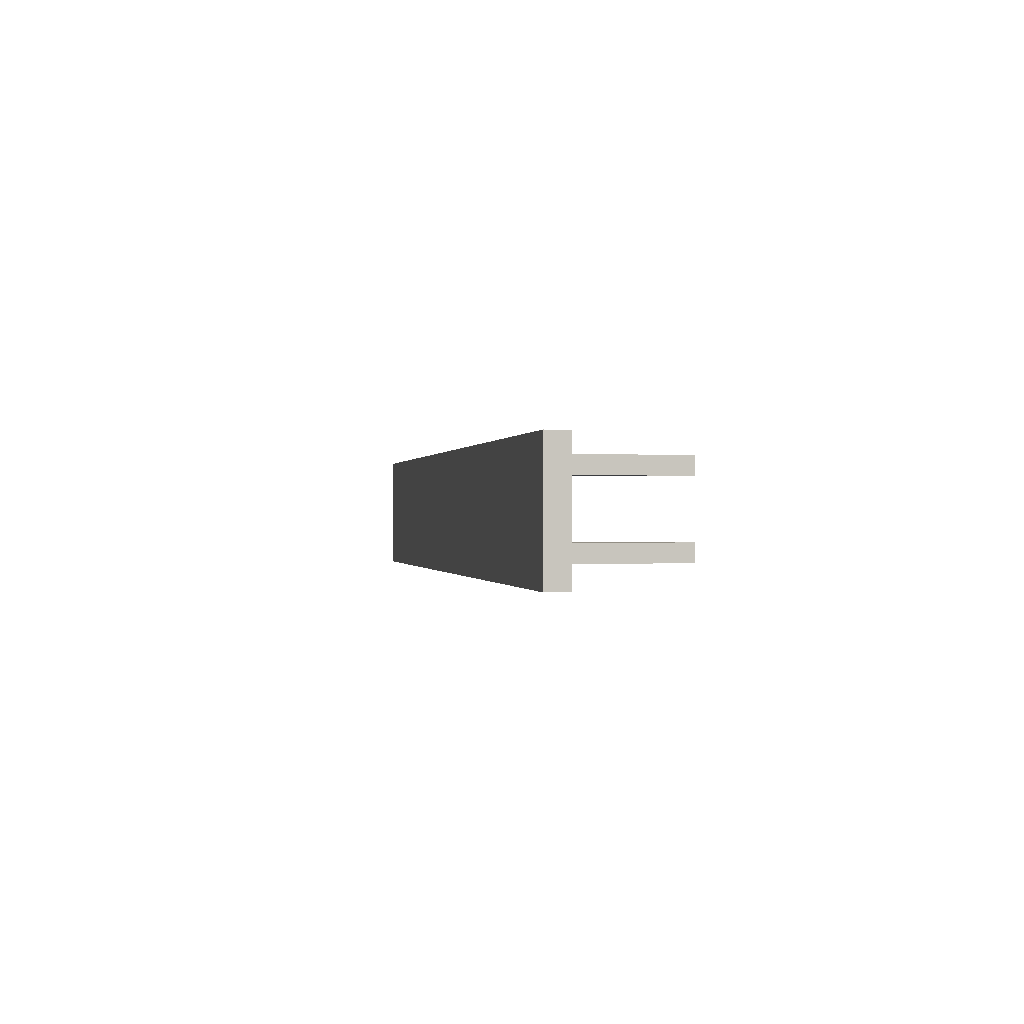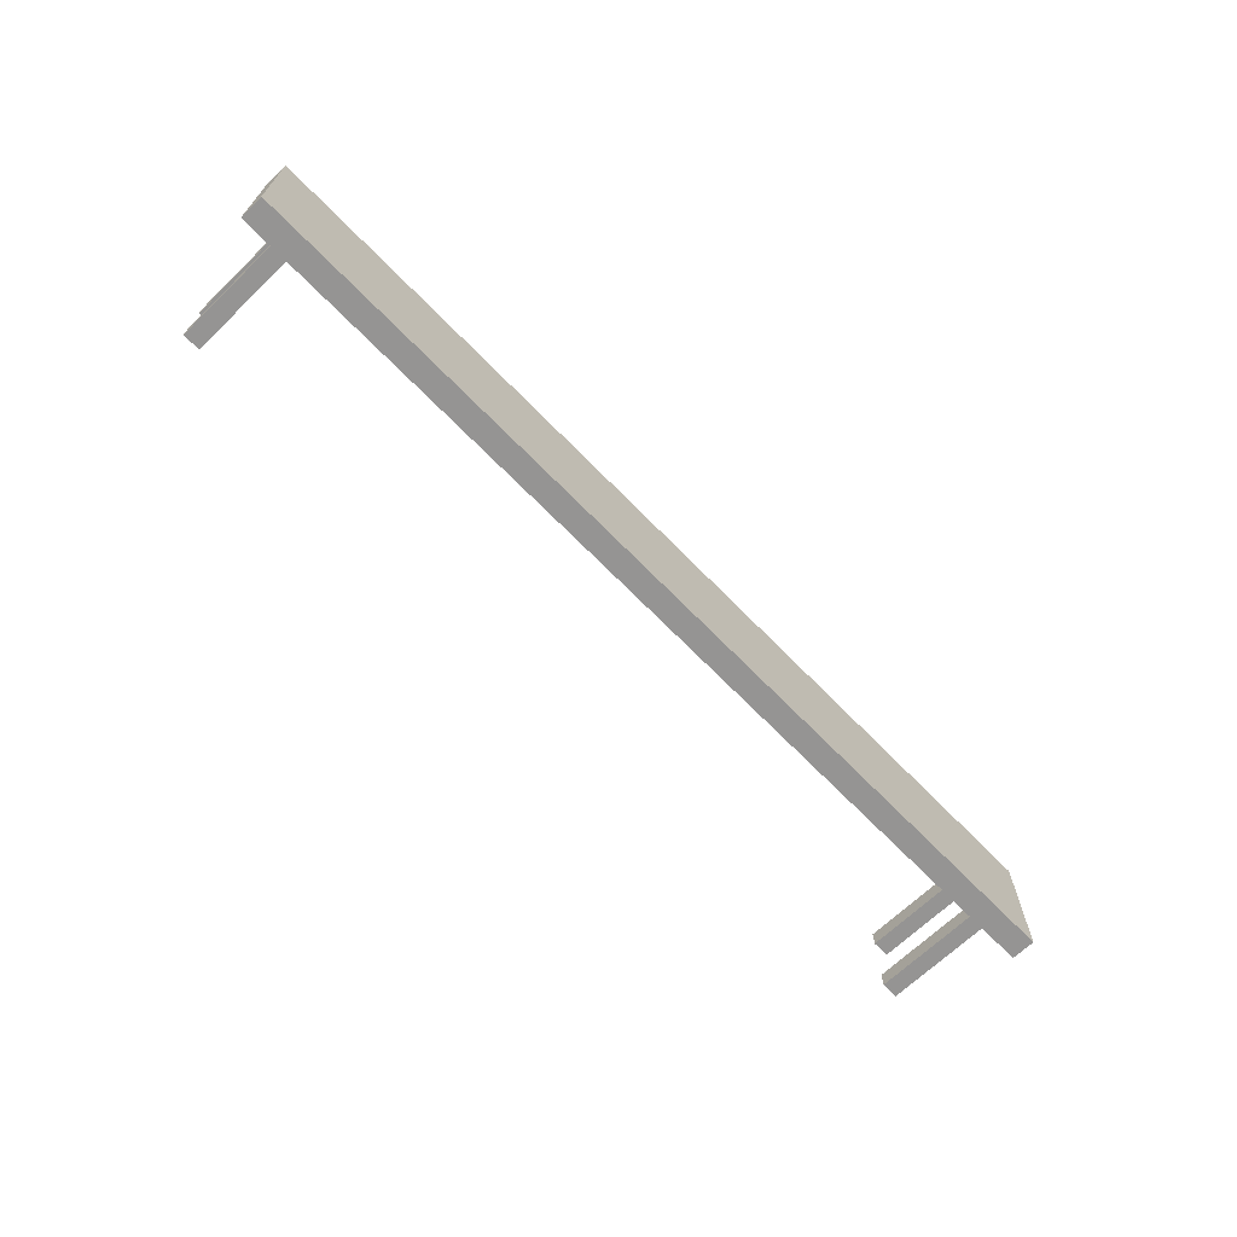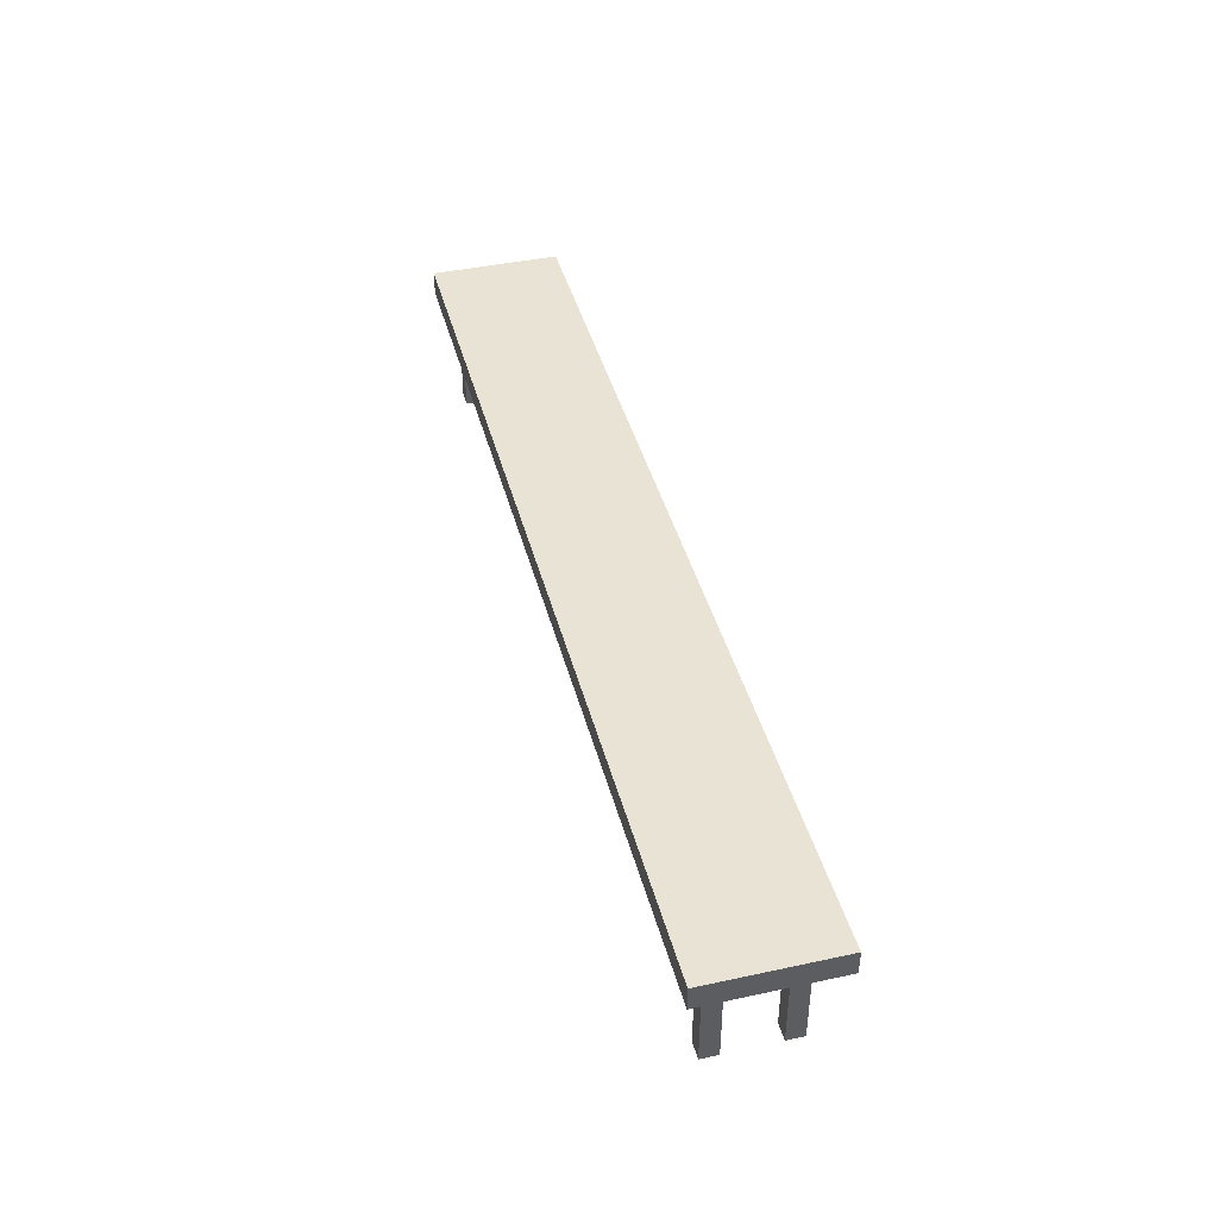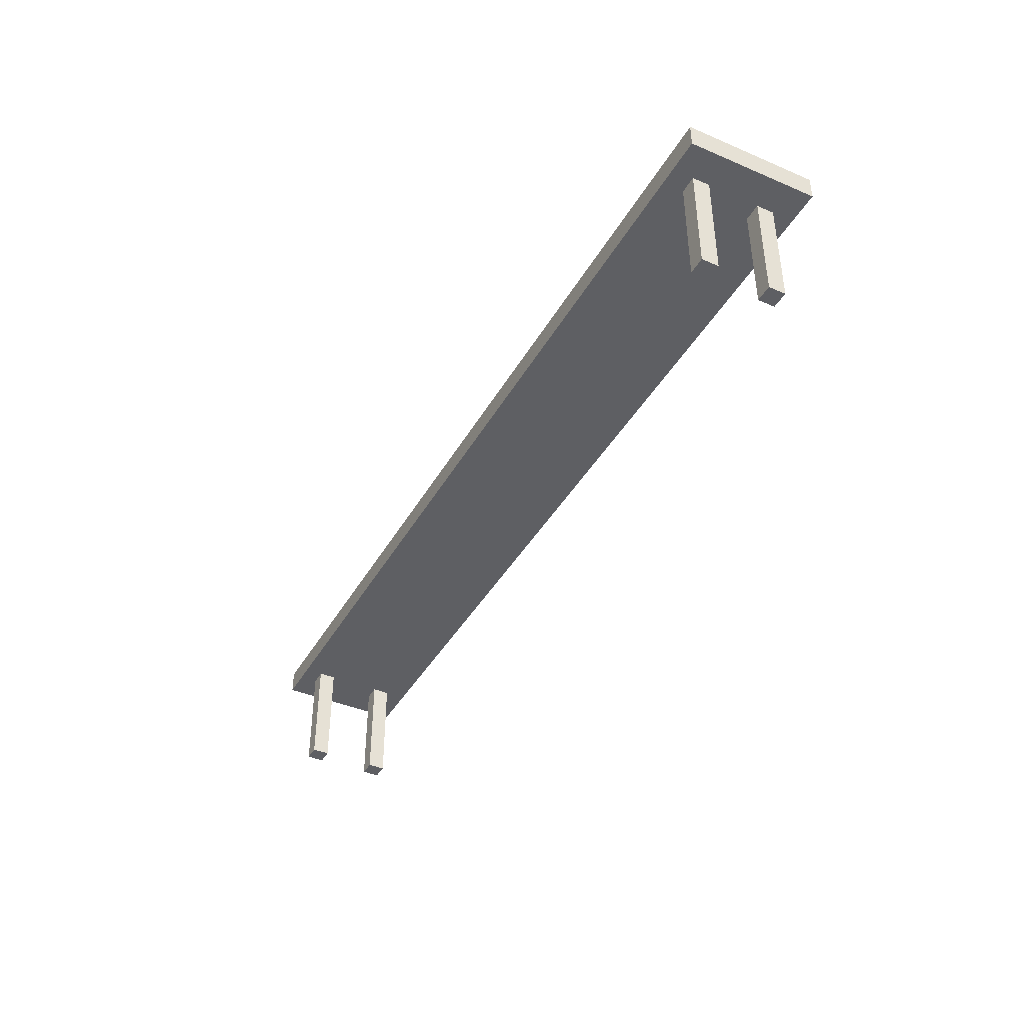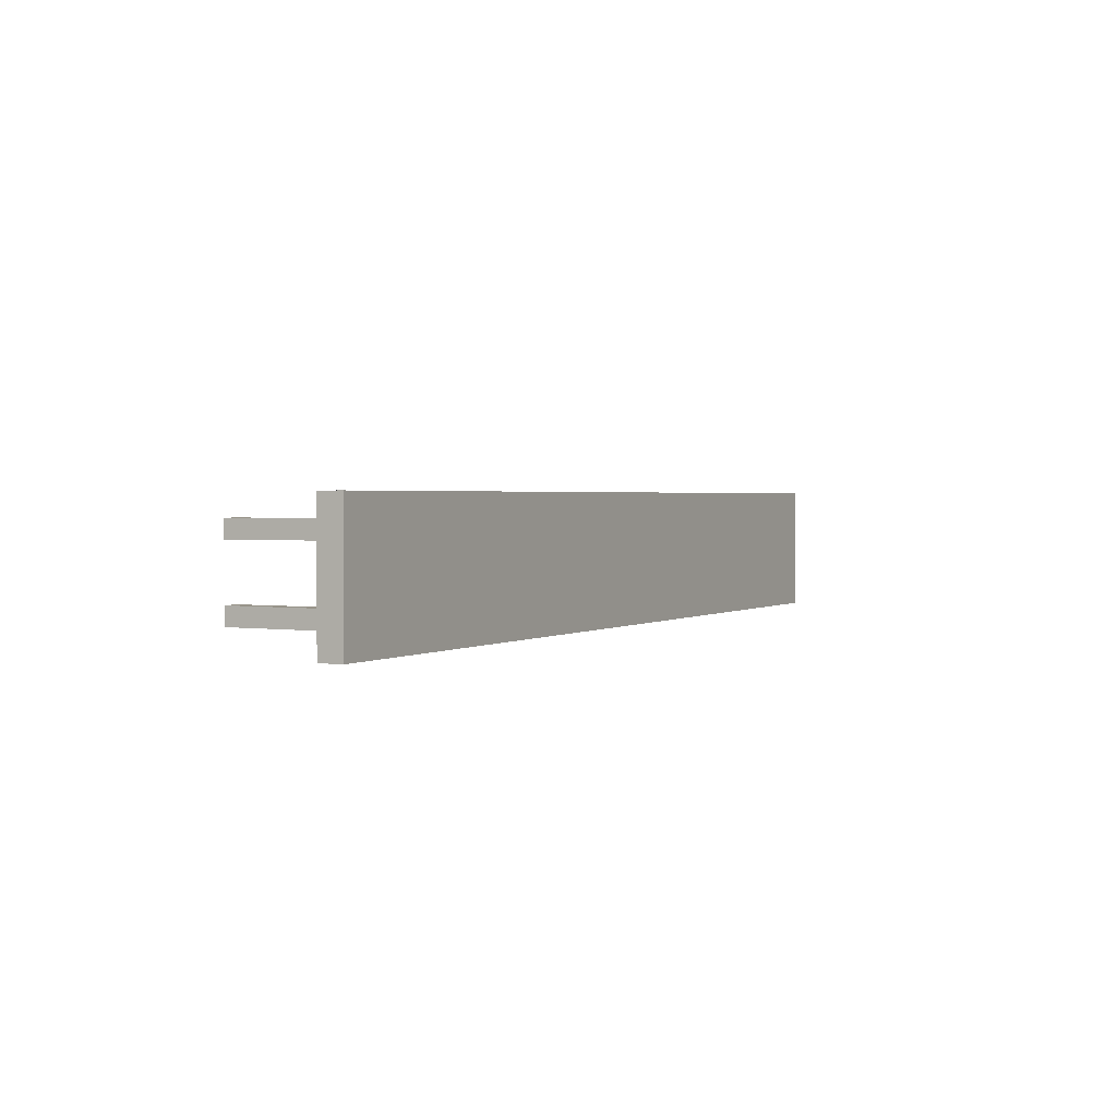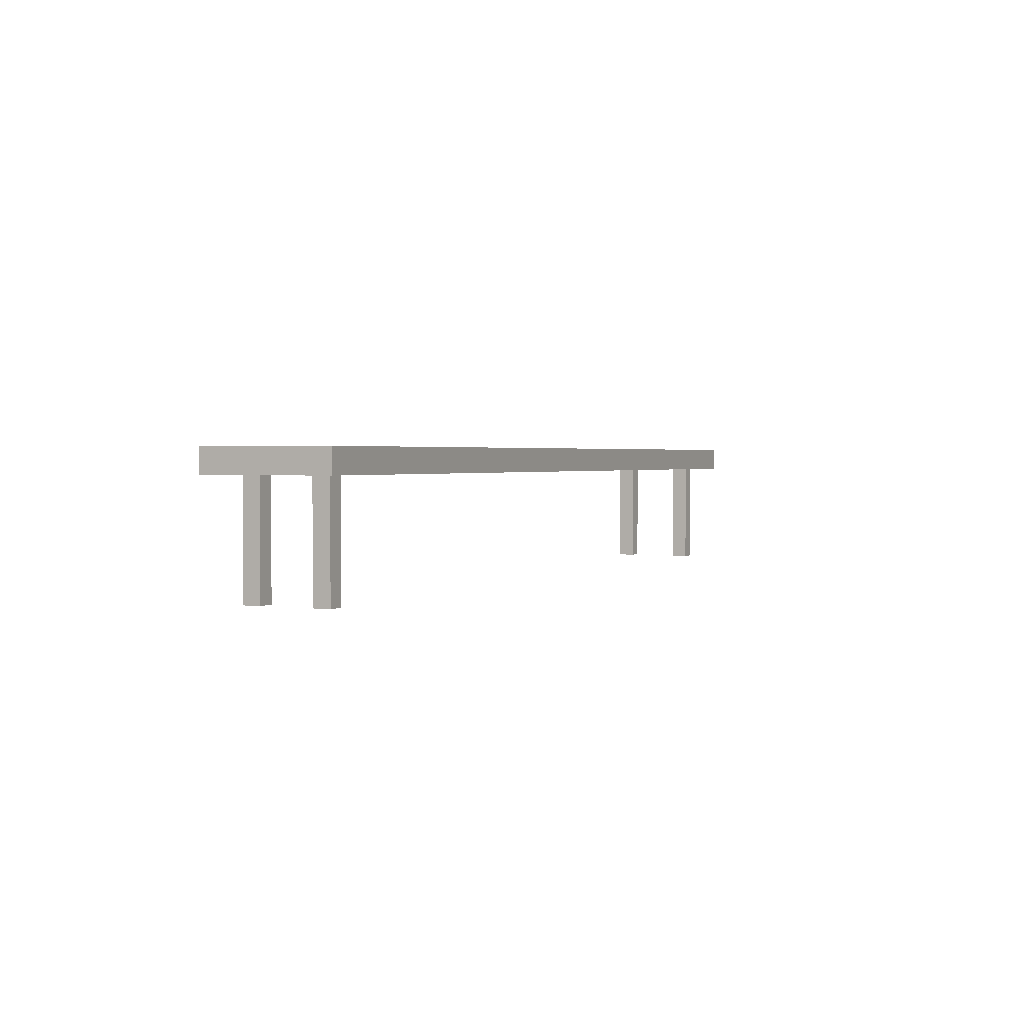
<metadata>
{"format":"obj","ext":"obj","renderer":"f3d","projection":"perspective","resolution":1024,"background":"white","views":[{"elev":-0.1,"azim":-101.1,"up":"+Z"},{"elev":-67.2,"azim":134.1,"up":"+Z"},{"elev":42.2,"azim":75.5,"up":"+Y"},{"elev":-41.0,"azim":62.6,"up":"+Y"},{"elev":1.8,"azim":117.7,"up":"+Z"},{"elev":1.8,"azim":115.5,"up":"+Y"}]}
</metadata>
<code>
g default
v -10.95 1.078 1.5
v 10.95 1.078 1.5
v -10.95 1.637 1.5
v 10.95 1.637 1.5
v -10.95 1.637 -1.5
v 10.95 1.637 -1.5
v -10.95 1.078 -1.5
v 10.95 1.078 -1.5
g pCube1
f 1 2 3
f 3 2 4
f 3 4 5
f 5 4 6
f 5 6 7
f 7 6 8
f 7 8 1
f 1 8 2
f 2 8 4
f 4 8 6
f 7 1 5
f 5 1 3
g default
v 9.8 -1.5 1.008
v 10.2 -1.5 1.008
v 9.8 1.5 1.008
v 10.2 1.5 1.008
v 9.8 1.5 0.6089
v 10.2 1.5 0.6089
v 9.8 -1.5 0.6089
v 10.2 -1.5 0.6089
g pasted__pCube2 group2
f 9 10 11
f 11 10 12
f 11 12 13
f 13 12 14
f 13 14 15
f 15 14 16
f 15 16 9
f 9 16 10
f 10 16 12
f 12 16 14
f 15 9 13
f 13 9 11
g default
v 9.8 -1.5 -0.6004
v 10.2 -1.5 -0.6004
v 9.8 1.5 -0.6004
v 10.2 1.5 -0.6004
v 9.8 1.5 -0.9996
v 10.2 1.5 -0.9996
v 9.8 -1.5 -0.9996
v 10.2 -1.5 -0.9996
g pasted__pasted__pCube2 pasted__group2 group3
f 17 18 19
f 19 18 20
f 19 20 21
f 21 20 22
f 21 22 23
f 23 22 24
f 23 24 17
f 17 24 18
f 18 24 20
f 20 24 22
f 23 17 21
f 21 17 19
g default
v -10.22 -1.5 1.078
v -9.824 -1.5 1.078
v -10.22 1.5 1.078
v -9.824 1.5 1.078
v -10.22 1.5 0.6784
v -9.824 1.5 0.6784
v -10.22 -1.5 0.6784
v -9.824 -1.5 0.6784
g group3 group4
f 25 26 27
f 27 26 28
f 27 28 29
f 29 28 30
f 29 30 31
f 31 30 32
f 31 32 25
f 25 32 26
f 26 32 28
f 28 32 30
f 31 25 29
f 29 25 27
g default
v -10.22 -1.5 -0.6004
v -9.824 -1.5 -0.6004
v -10.22 1.5 -0.6004
v -9.824 1.5 -0.6004
v -10.22 1.5 -0.9996
v -9.824 1.5 -0.9996
v -10.22 -1.5 -0.9996
v -9.824 -1.5 -0.9996
g group4 group5
f 33 34 35
f 35 34 36
f 35 36 37
f 37 36 38
f 37 38 39
f 39 38 40
f 39 40 33
f 33 40 34
f 34 40 36
f 36 40 38
f 39 33 37
f 37 33 35

</code>
